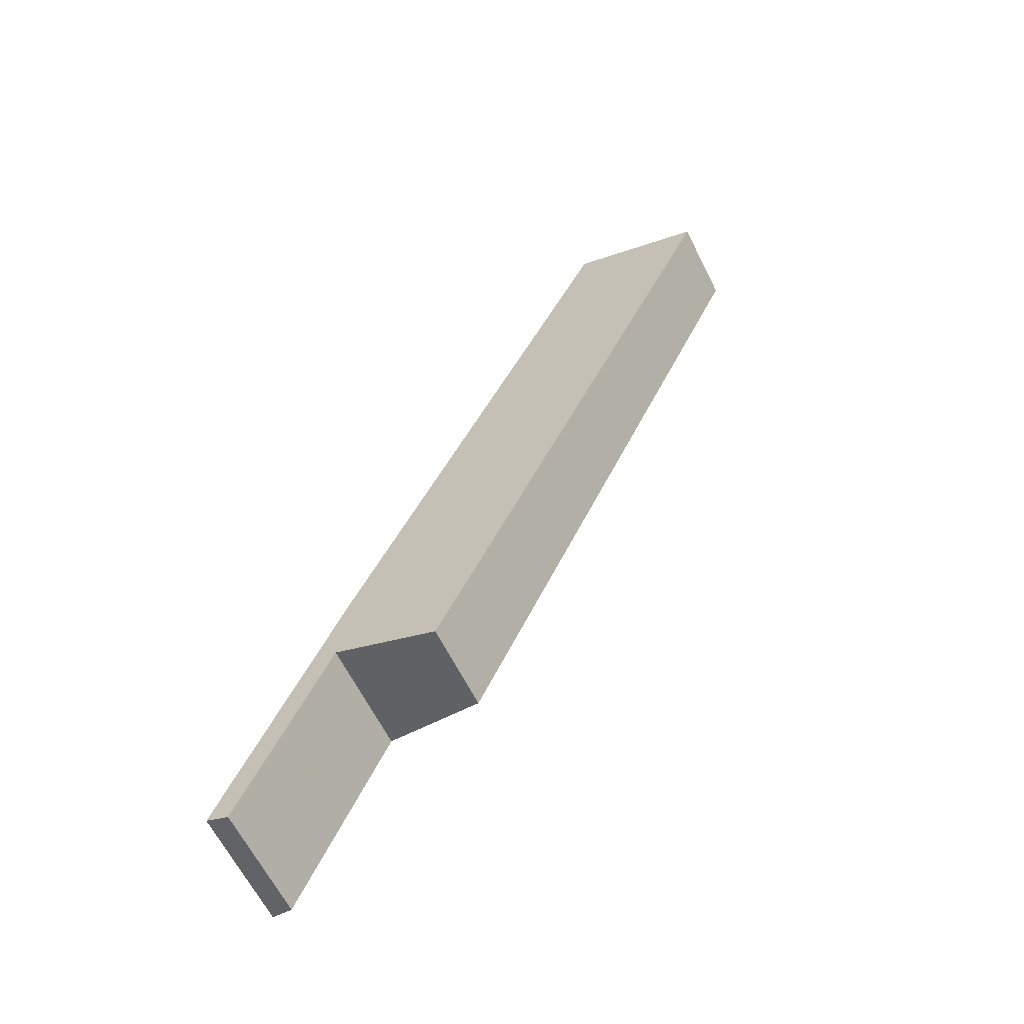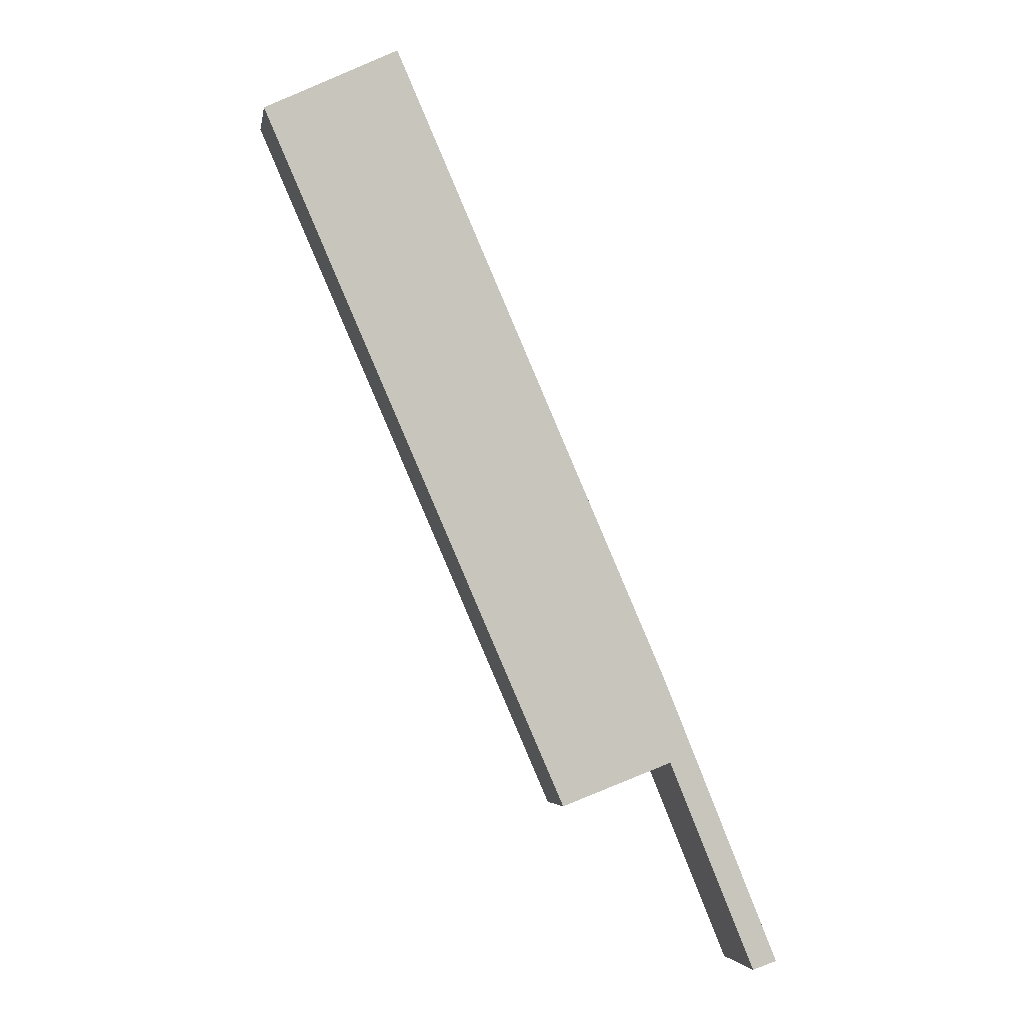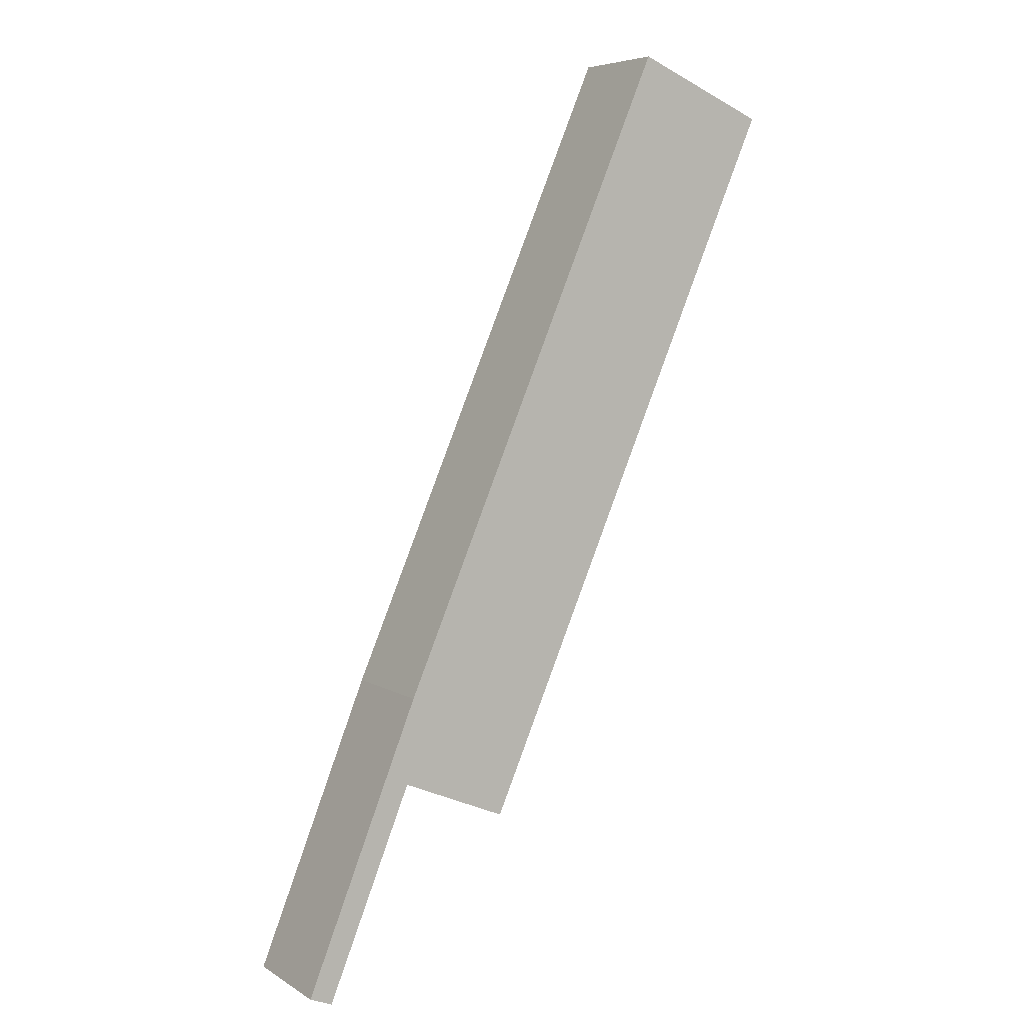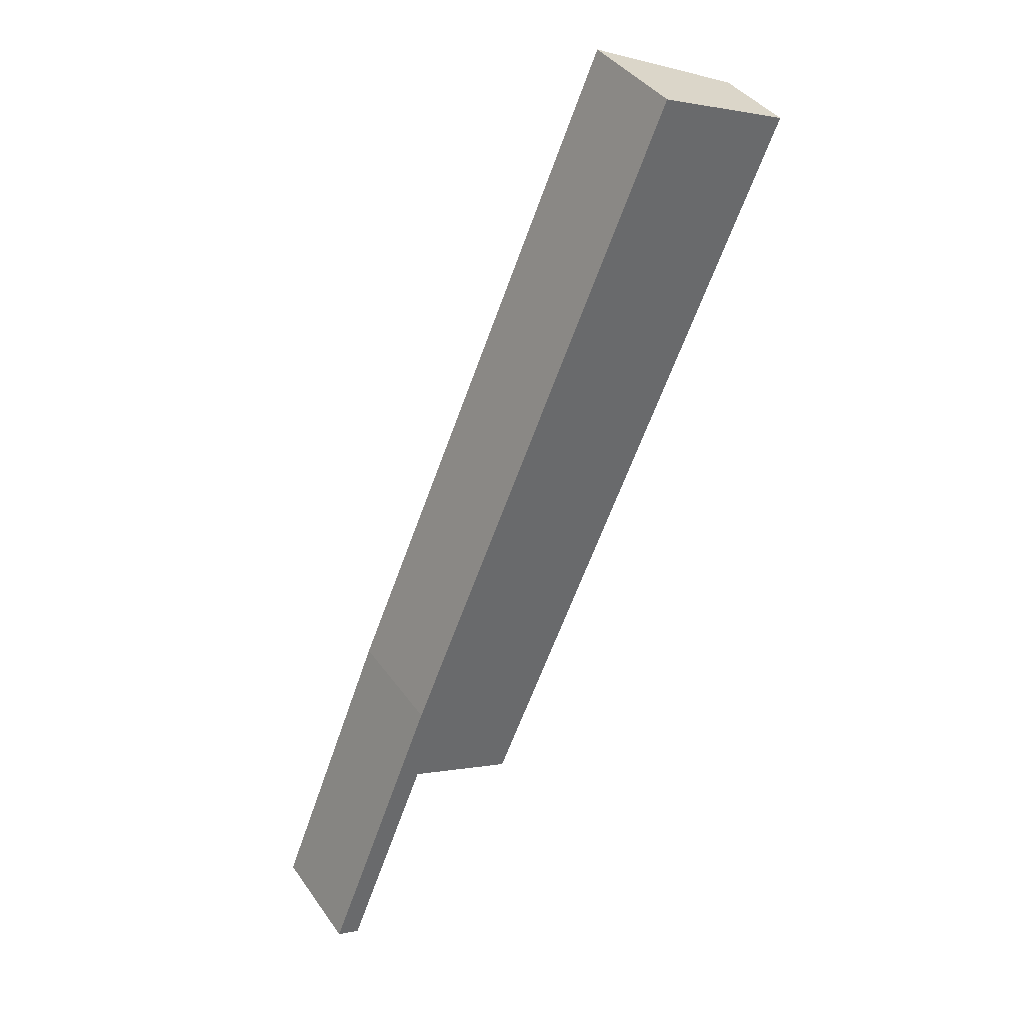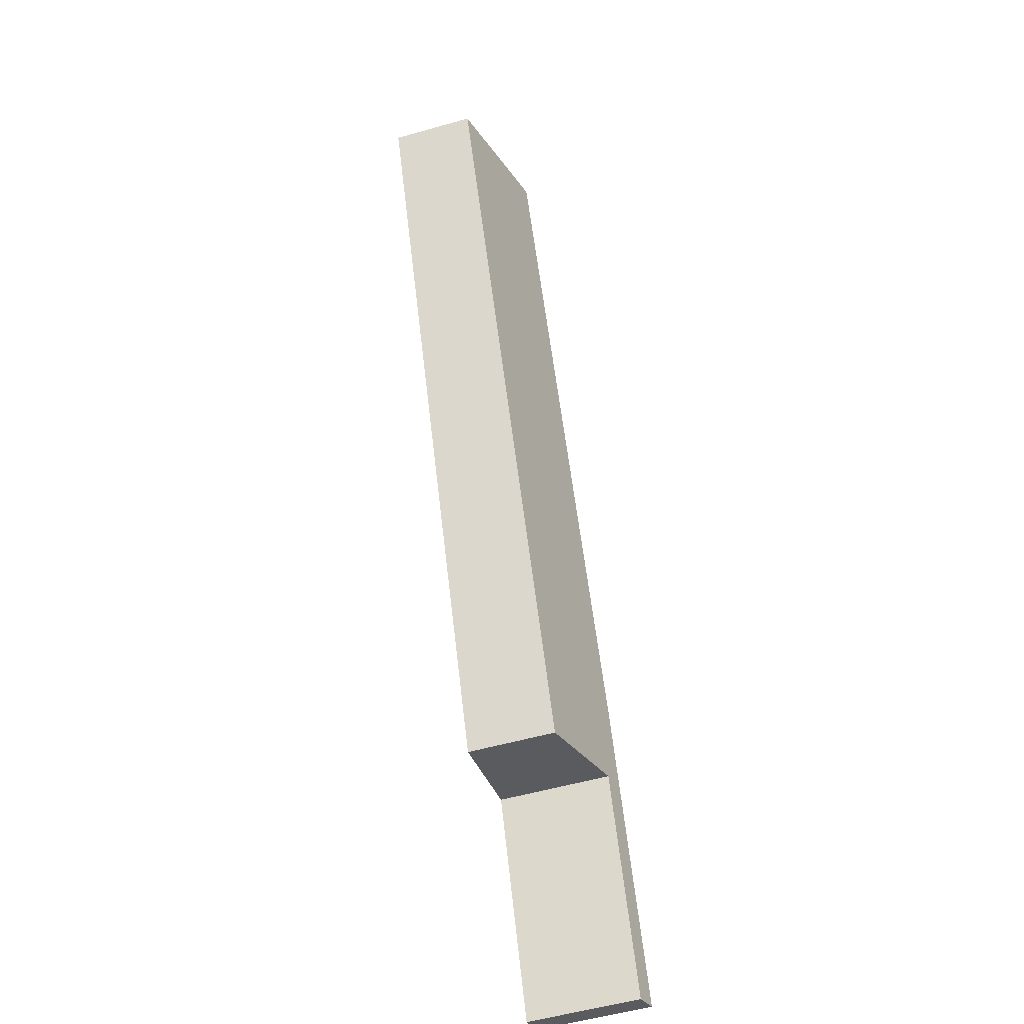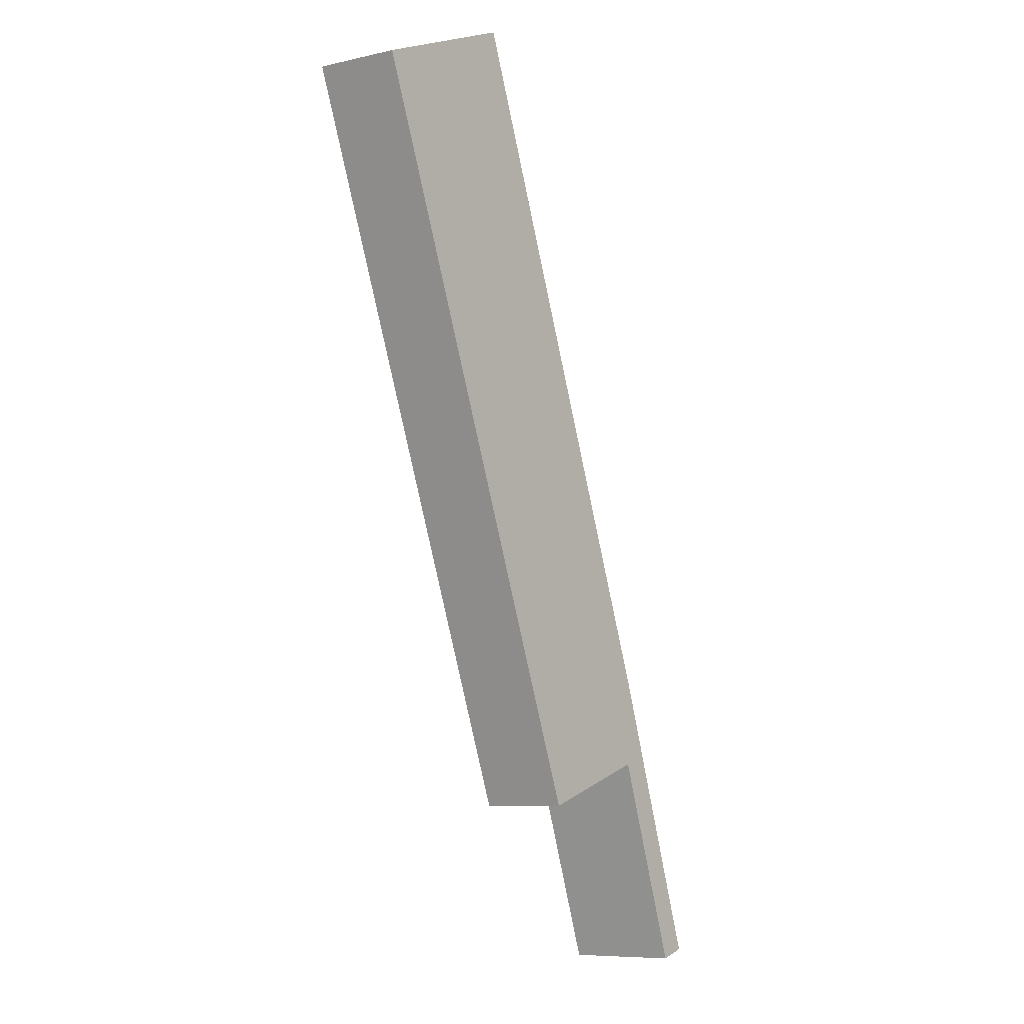
<metadata>
{"format":"obj","ext":"obj","renderer":"f3d","projection":"perspective","resolution":1024,"background":"white","views":[{"elev":-63.8,"azim":26.8,"up":"+Z"},{"elev":-5.1,"azim":170.4,"up":"+Z"},{"elev":6.1,"azim":-30.6,"up":"+Z"},{"elev":39.9,"azim":-31.7,"up":"+Z"},{"elev":-55.1,"azim":106.6,"up":"+Z"},{"elev":-8.5,"azim":121.3,"up":"+Z"}]}
</metadata>
<code>
v  0 3.148 1.928e-16
v  2.961 3.023 5.501
v  0.628 3.005 -0.248
v  2.323 3.17 5.774
v  2.981 3.023 5.551
v  3.189 3.178 7.926
v  13.09 2.302 20.77
v  5.928 2.346 4.322
v  10.83 3.148 25.66
v  14.49 2.302 24.09
v  14.53 2.293 24.07
v  0 0 0
v  0.628 1.519e-17 -0.248
v  2.323 -3.536e-16 5.774
v  3.189 -4.853e-16 7.926
v  10.83 -1.571e-15 25.66
v  14.49 -1.475e-15 24.09
v  14.53 -1.474e-15 24.07
v  13.09 -1.272e-15 20.77
v  5.928 -2.646e-16 4.322
v  2.981 -3.399e-16 5.551
v  2.961 -3.368e-16 5.501
g defaultobject
f 1 2 3
f 2 1 4
f 2 4 5
f 5 4 6
f 5 7 8
f 7 5 6
f 7 6 9
f 7 9 10
f 7 10 11
f 3 12 1
f 12 3 13
f 12 4 1
f 4 12 14
f 4 14 6
f 6 14 15
f 15 9 6
f 9 15 16
f 16 10 9
f 10 16 17
f 10 17 11
f 11 17 18
f 18 7 11
f 7 18 19
f 7 19 8
f 8 19 20
f 8 21 5
f 21 8 20
f 2 13 3
f 13 2 5
f 13 5 22
f 22 5 21
f 12 21 14
f 21 12 22
f 22 12 13
f 15 17 16
f 17 15 18
f 18 15 19
f 19 15 20
f 20 15 21
f 21 15 14

</code>
